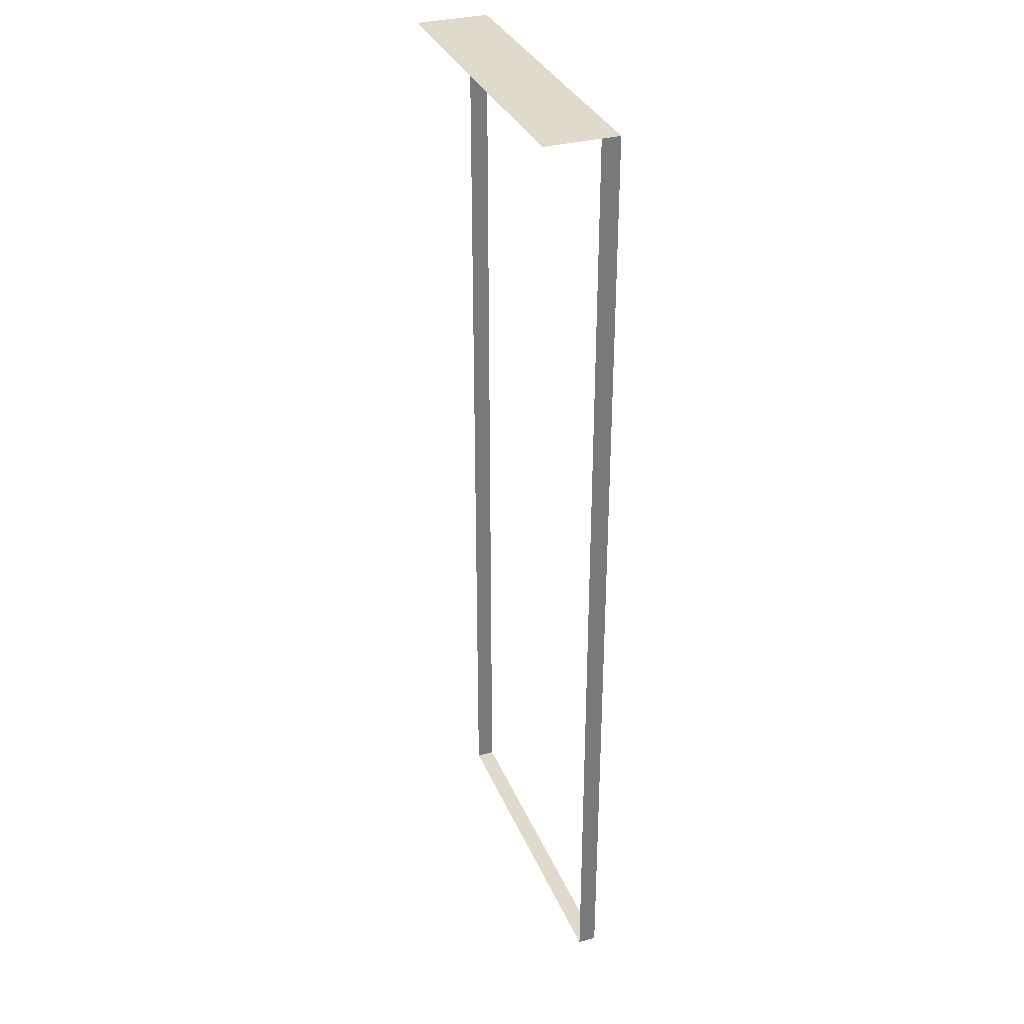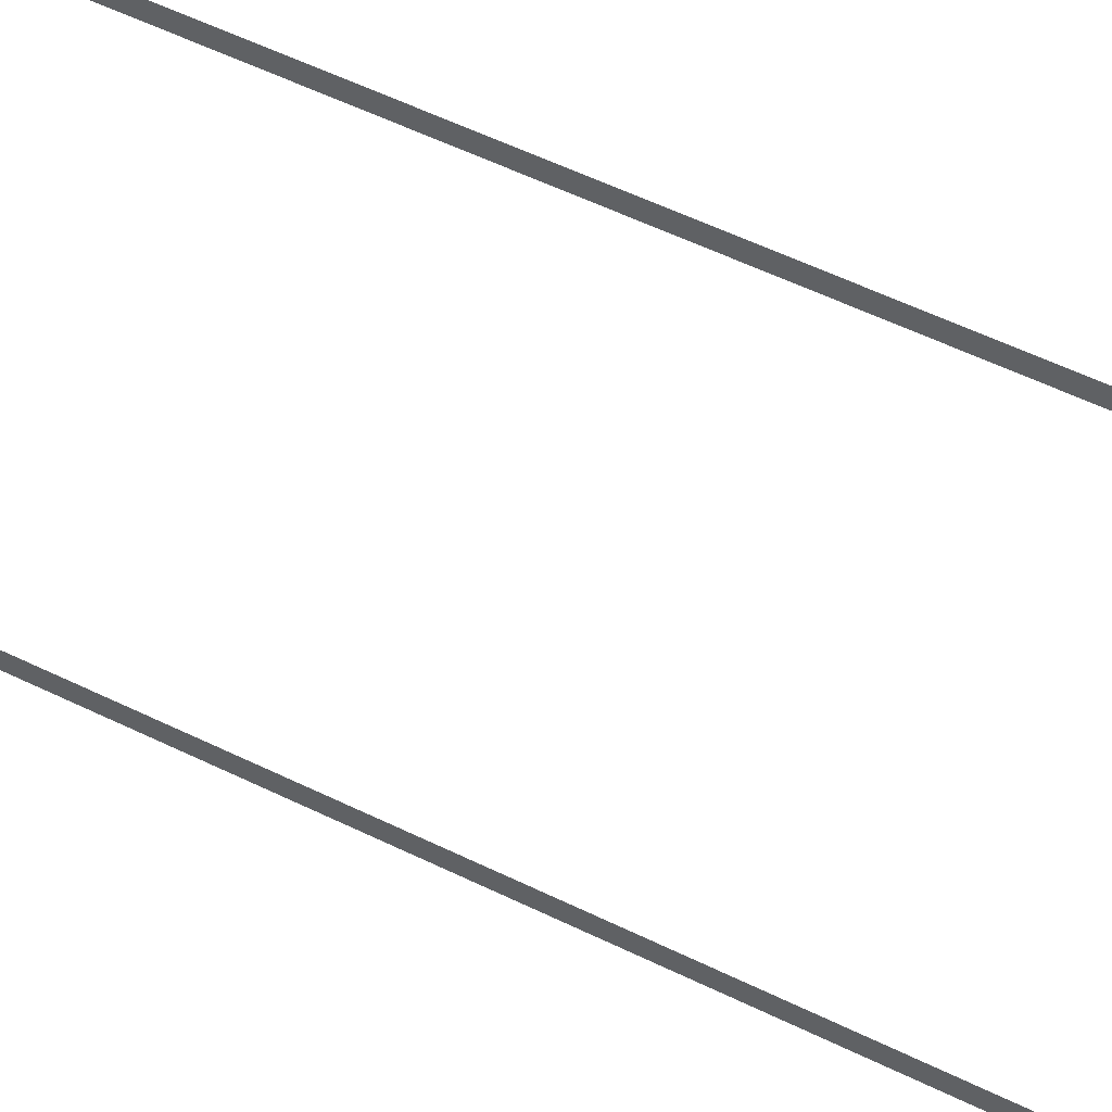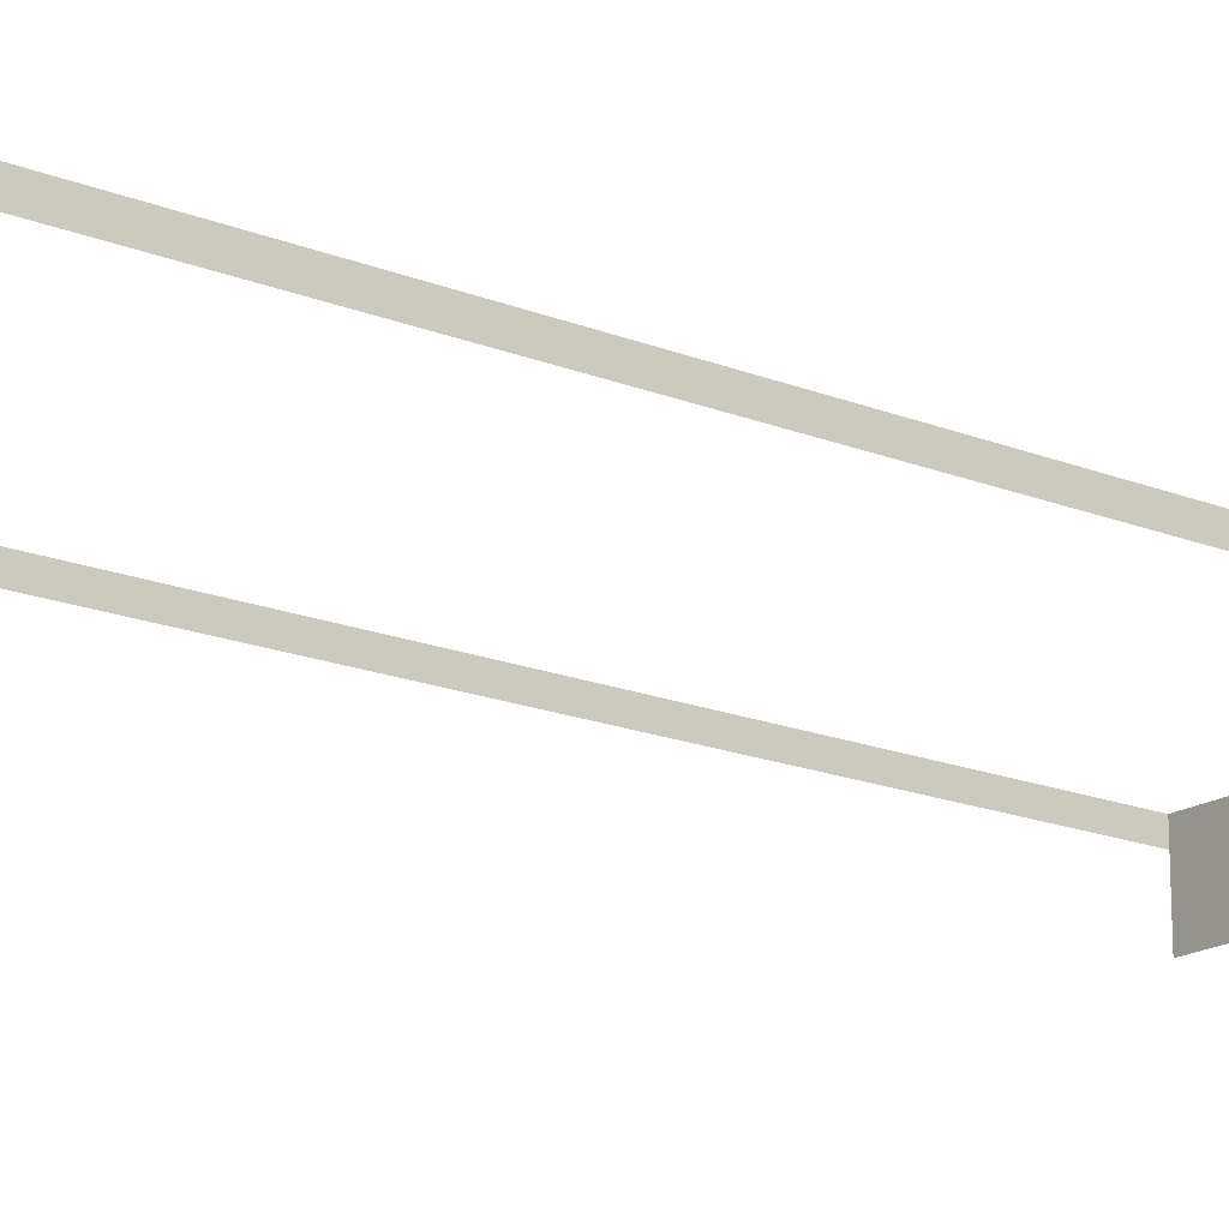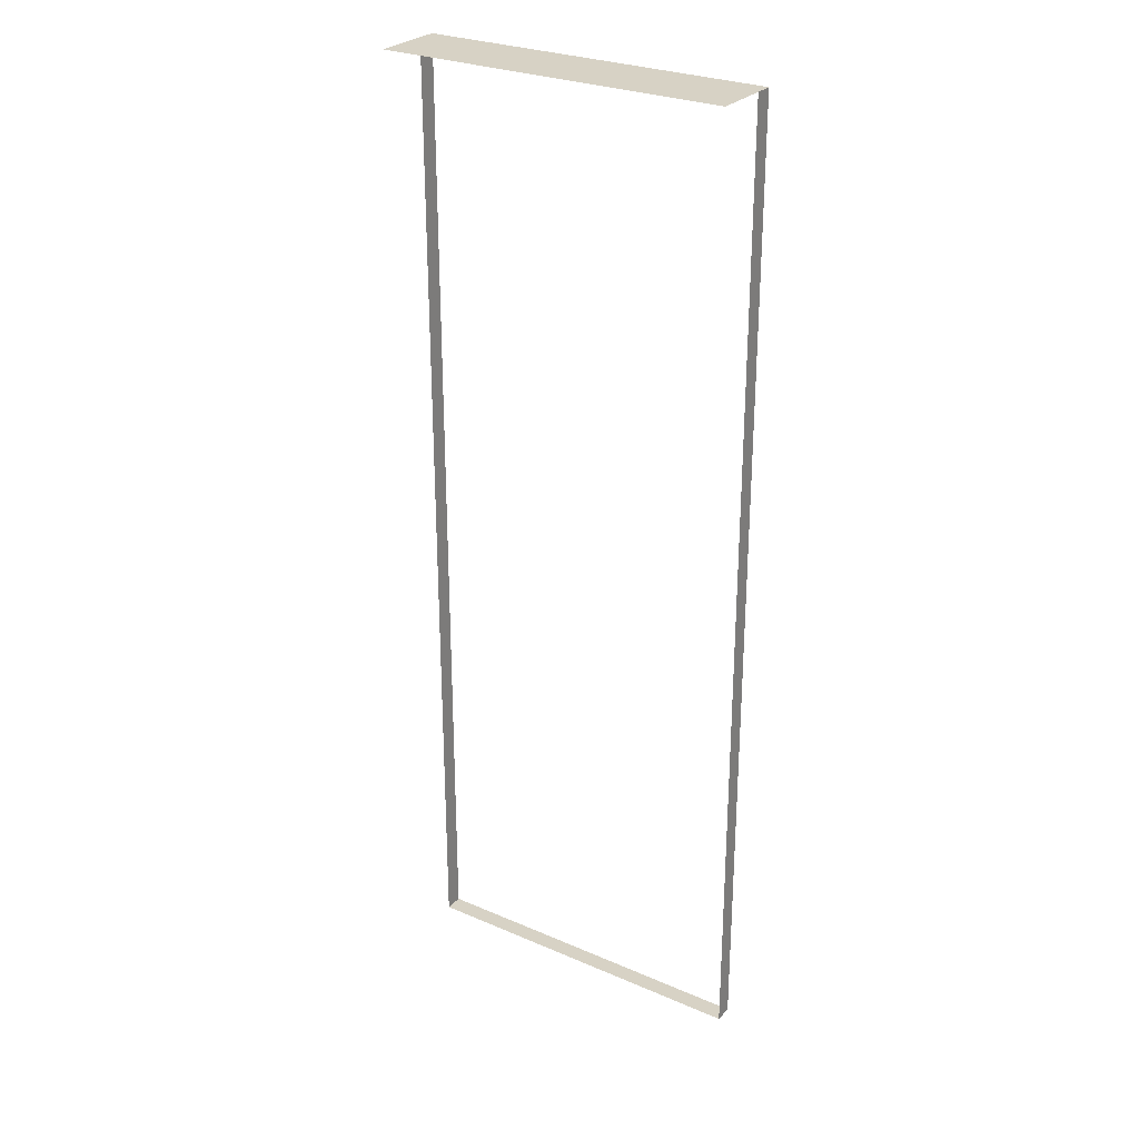
<metadata>
{"format":"obj","ext":"obj","renderer":"f3d","projection":"perspective","resolution":1024,"background":"white","views":[{"elev":33.0,"azim":-110.2,"up":"+Y"},{"elev":56.9,"azim":116.9,"up":"+Z"},{"elev":-17.8,"azim":51.8,"up":"+Z"},{"elev":27.6,"azim":-146.6,"up":"+Y"}]}
</metadata>
<code>
o mesh109/mesh109-geometry/material_1#mesh109-geometry
v 0.3322 0.8769 0.03191
v -0.328 0.8769 -0.07233
v 0.3322 0.8769 -0.07233
v 0.3322 0.8769 -0.07233
v -0.328 0.8769 -0.07233
v 0.3322 0.8769 0.03191
v -0.328 0.8769 -0.07233
v 0.3322 0.8769 0.03191
v -0.328 0.8769 0.03191
v -0.328 0.8769 0.03191
v 0.3322 0.8769 0.03191
v -0.328 0.8769 -0.07233
v -0.328 0.8769 0.03191
v 0.3322 0.8769 0.03191
v 0.3322 0.8769 0.06666
v 0.3322 0.8769 0.06666
v 0.3322 0.8769 0.03191
v -0.328 0.8769 0.03191
v 0.3322 -0.9646 0.06666
v 0.3322 0.8769 0.03191
v 0.3322 0.8769 0.06666
v 0.3322 0.8769 0.06666
v 0.3322 0.8769 0.03191
v 0.3322 -0.9646 0.06666
v 0.3322 0.8769 0.03191
v 0.3322 -0.9646 0.06666
v 0.3322 -0.9646 0.03191
v 0.3322 -0.9646 0.03191
v 0.3322 -0.9646 0.06666
v 0.3322 0.8769 0.03191
v -0.328 0.8769 0.03191
v 0.3322 0.8769 0.06666
v -0.328 0.8769 0.06666
v -0.328 0.8769 0.06666
v 0.3322 0.8769 0.06666
v -0.328 0.8769 0.03191
v -0.328 -0.9646 0.03191
v -0.328 0.8769 0.06666
v -0.328 0.8769 0.03191
v -0.328 0.8769 0.03191
v -0.328 0.8769 0.06666
v -0.328 -0.9646 0.03191
v 0.3322 -0.9646 0.06666
v -0.328 -0.9646 0.03191
v 0.3322 -0.9646 0.03191
v 0.3322 -0.9646 0.03191
v -0.328 -0.9646 0.03191
v 0.3322 -0.9646 0.06666
v -0.328 0.8769 0.06666
v -0.328 -0.9646 0.03191
v -0.328 -0.9646 0.06666
v -0.328 -0.9646 0.06666
v -0.328 -0.9646 0.03191
v -0.328 0.8769 0.06666
v -0.328 -0.9646 0.03191
v 0.3322 -0.9646 0.06666
v -0.328 -0.9646 0.06666
v -0.328 -0.9646 0.06666
v 0.3322 -0.9646 0.06666
v -0.328 -0.9646 0.03191
f 1 2 3
f 4 5 6
f 7 8 9
f 10 11 12
f 13 14 15
f 16 17 18
f 19 20 21
f 22 23 24
f 25 26 27
f 28 29 30
f 31 32 33
f 34 35 36
f 37 38 39
f 40 41 42
f 43 44 45
f 46 47 48
f 49 50 51
f 52 53 54
f 55 56 57
f 58 59 60

</code>
